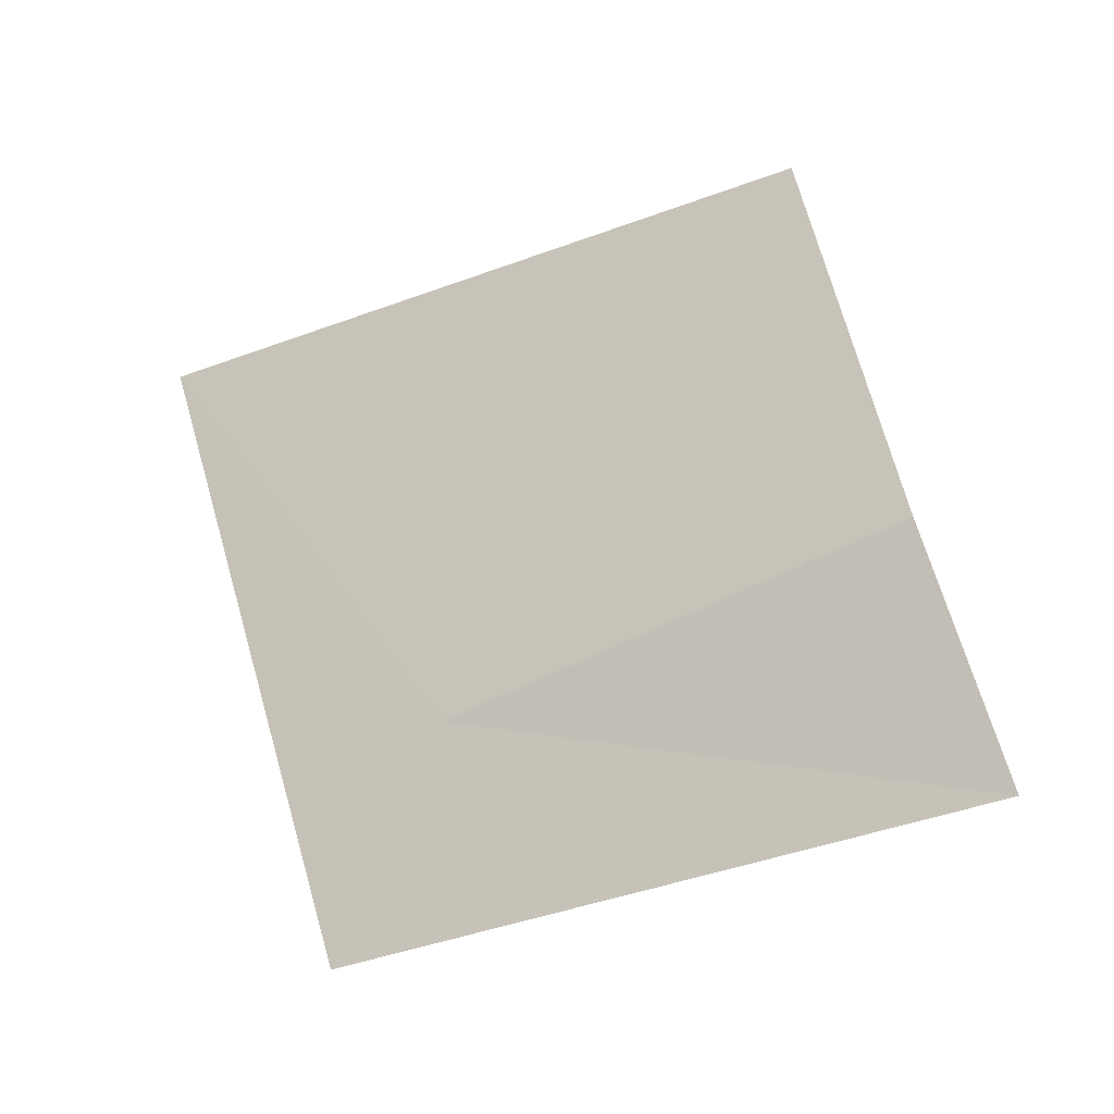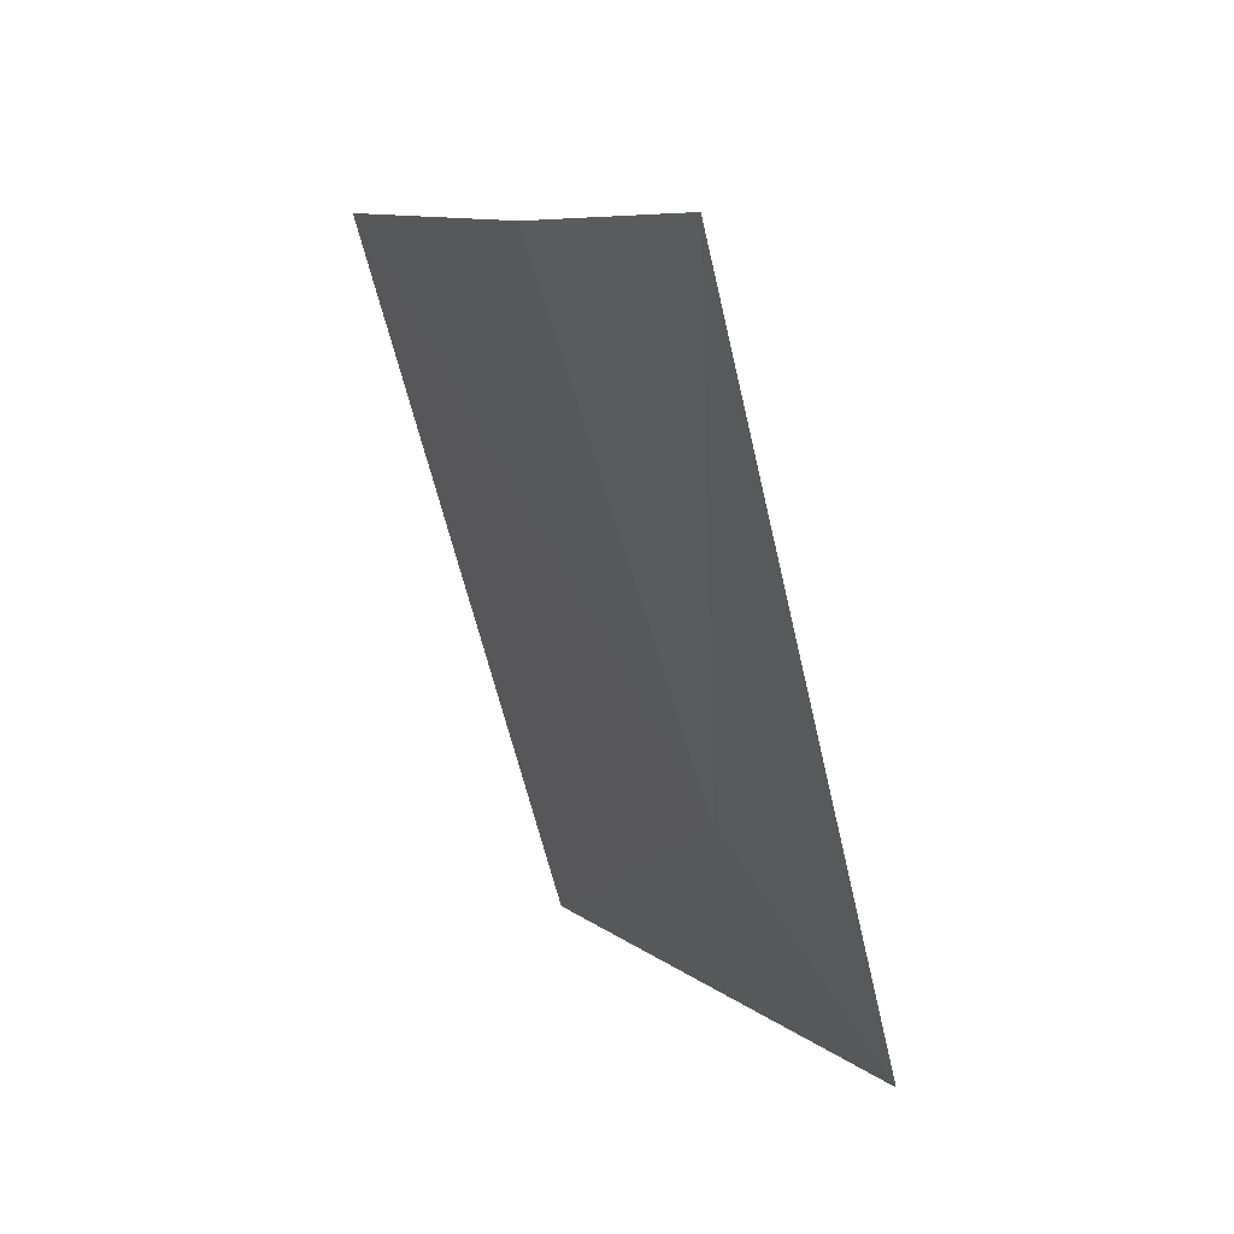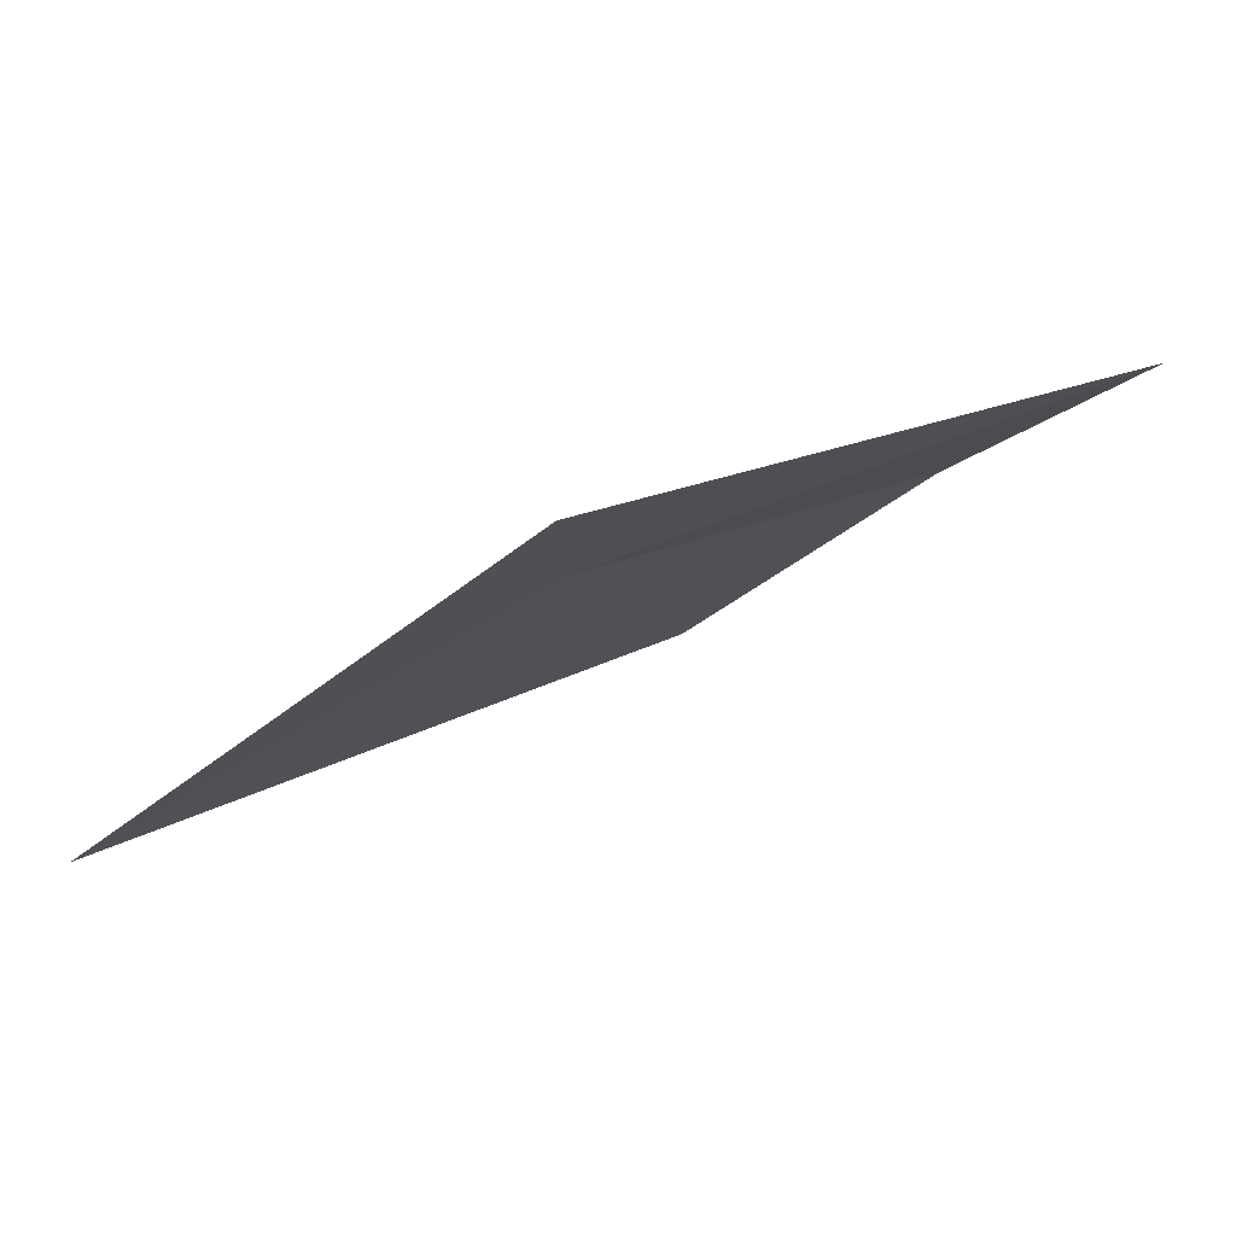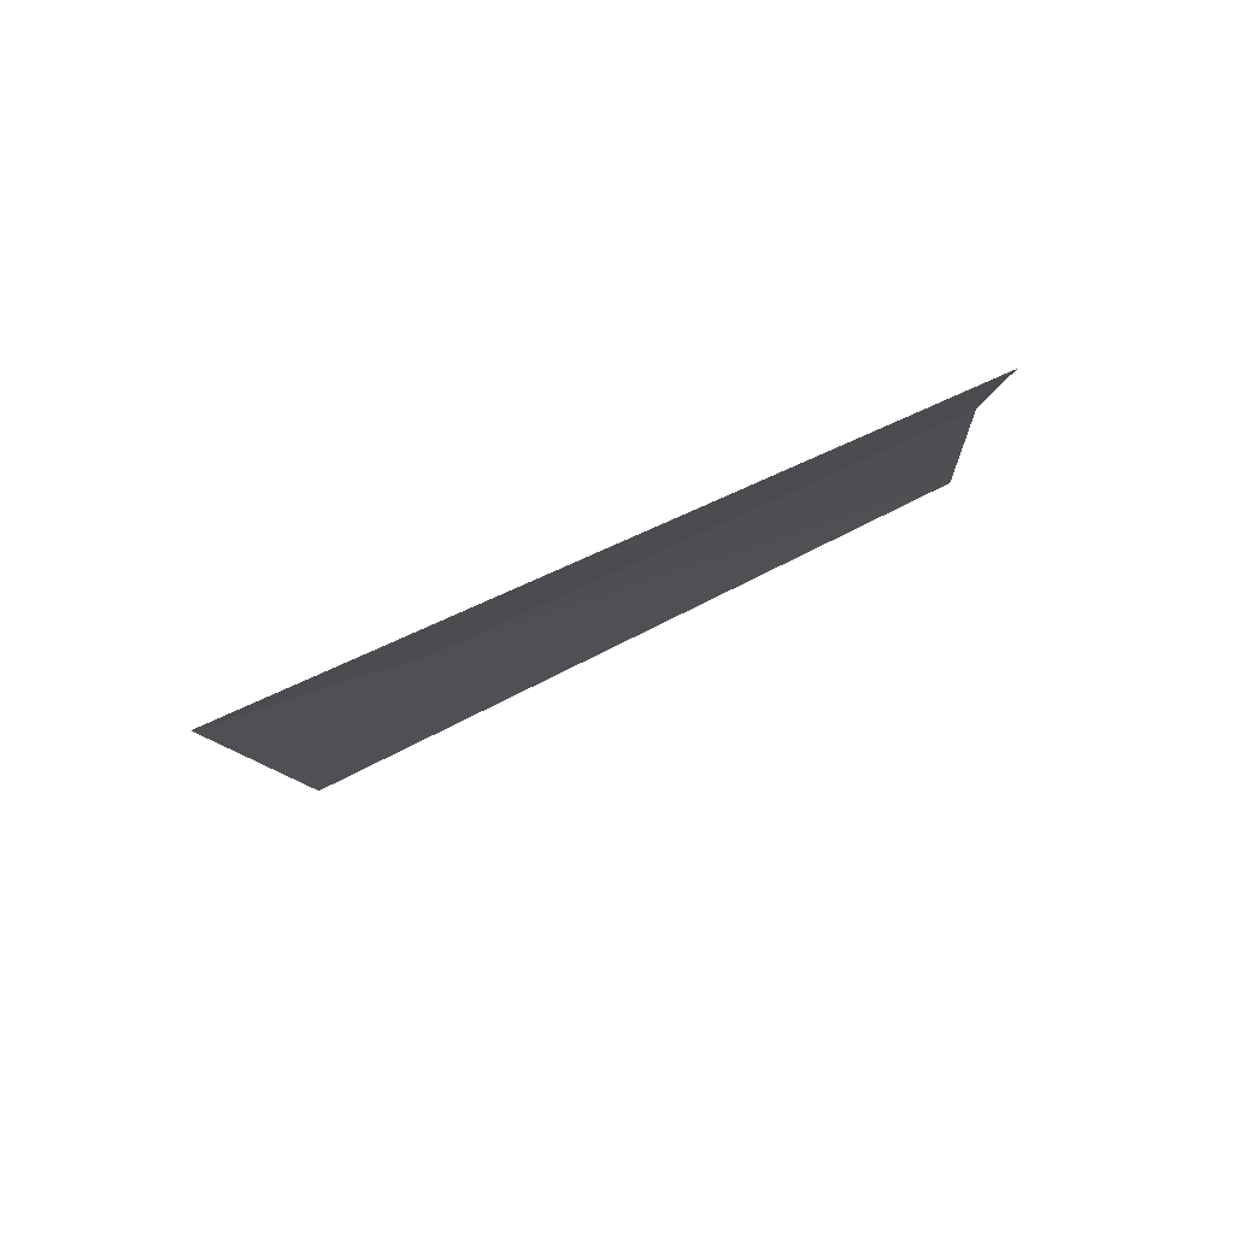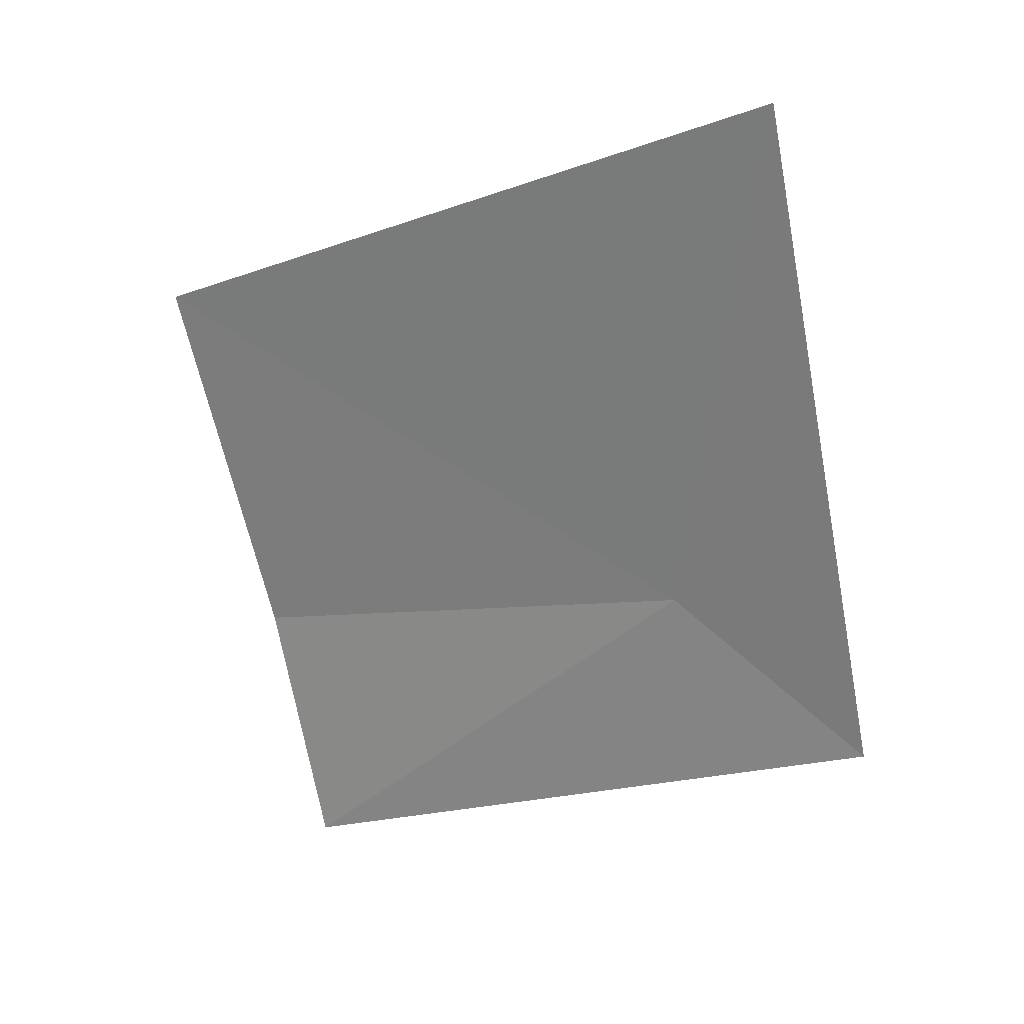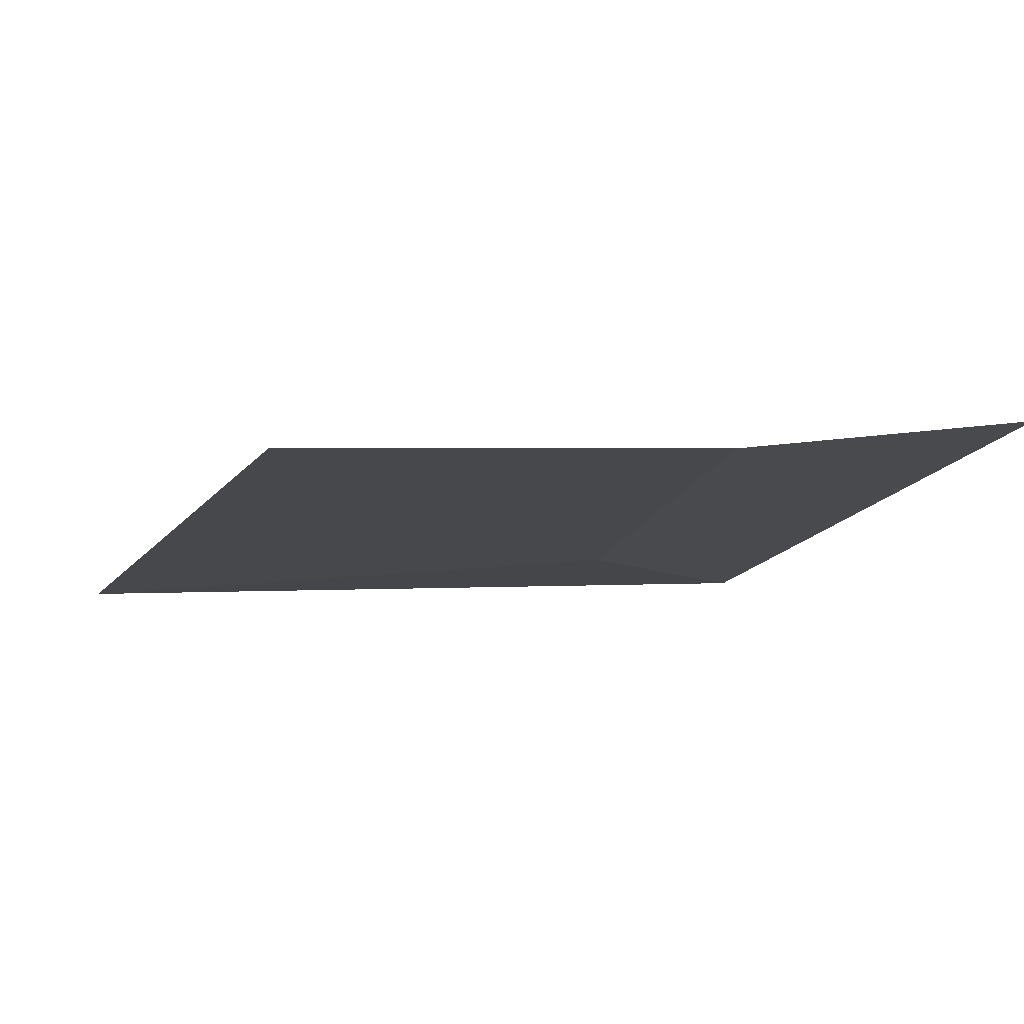
<metadata>
{"format":"obj","ext":"obj","renderer":"f3d","projection":"perspective","resolution":1024,"background":"white","views":[{"elev":72.1,"azim":-113.5,"up":"+Y"},{"elev":-1.5,"azim":-122.6,"up":"+Z"},{"elev":-17.9,"azim":-136.8,"up":"+Y"},{"elev":2.9,"azim":-95.6,"up":"+Y"},{"elev":-77.8,"azim":93.8,"up":"+Y"},{"elev":55.5,"azim":163.8,"up":"+Z"}]}
</metadata>
<code>
v 0.2457 -0.4069 21.46
v 0.1733 -0.4263 21.38
v 0.1134 -0.3115 21.64
v 0.2268 -0.3204 21.65
v 0.3897 -0.346 21.68
v 0.4635 -0.4808 21.42
f 1 3 2
f 1 4 3
f 1 5 4
f 1 2 6
f 1 6 5

</code>
